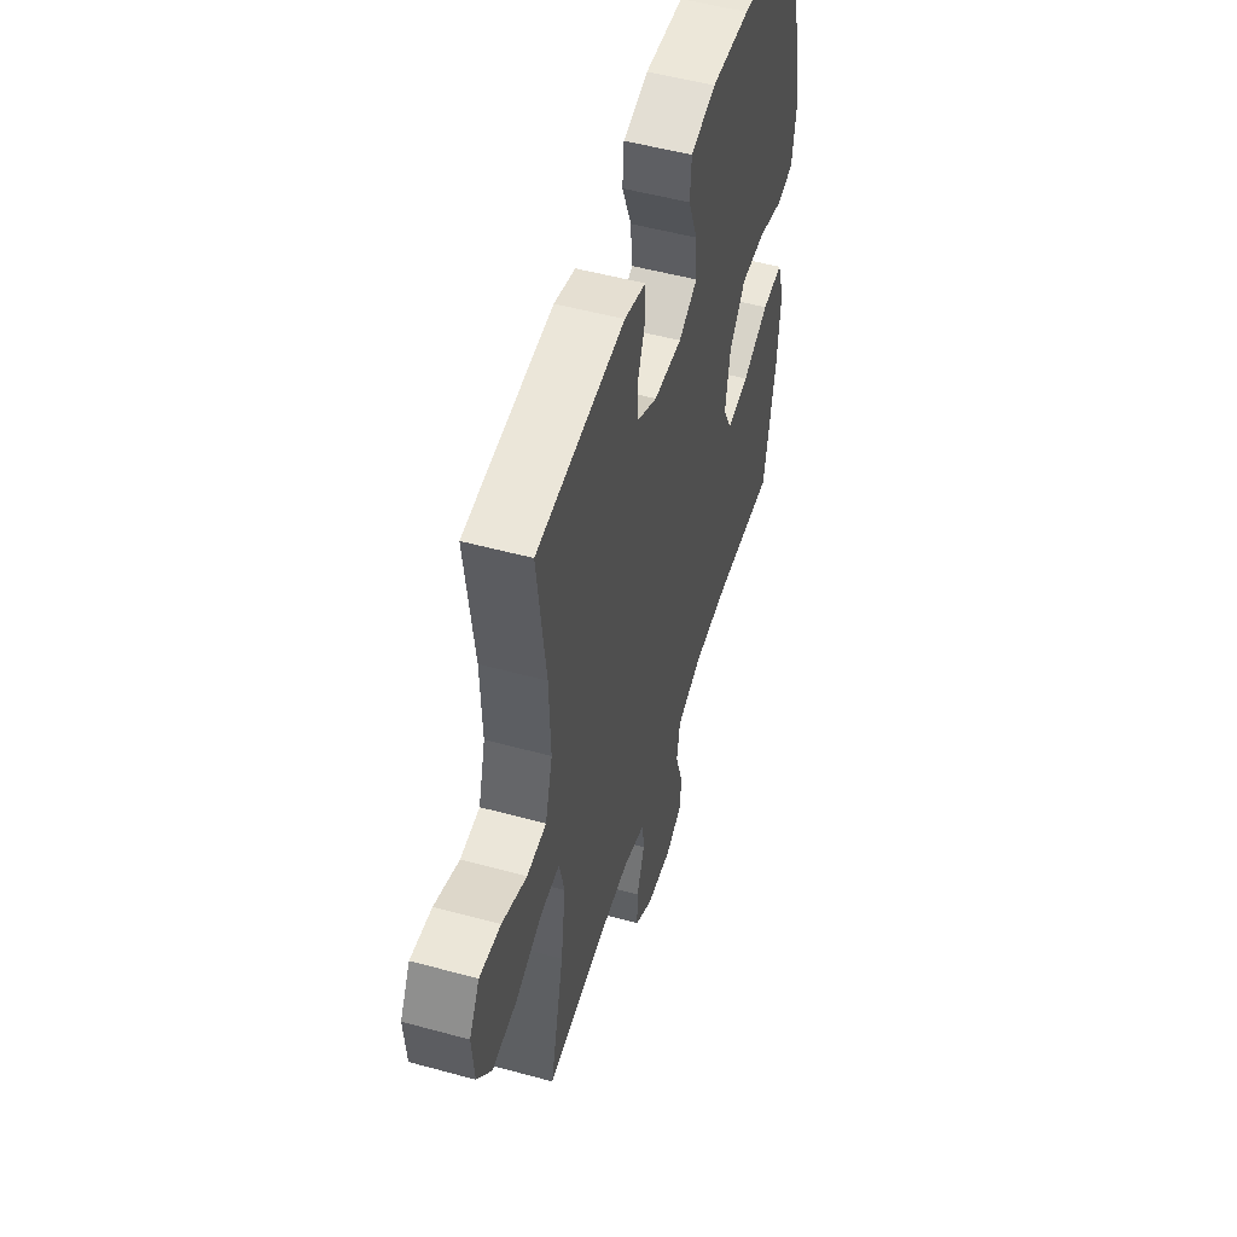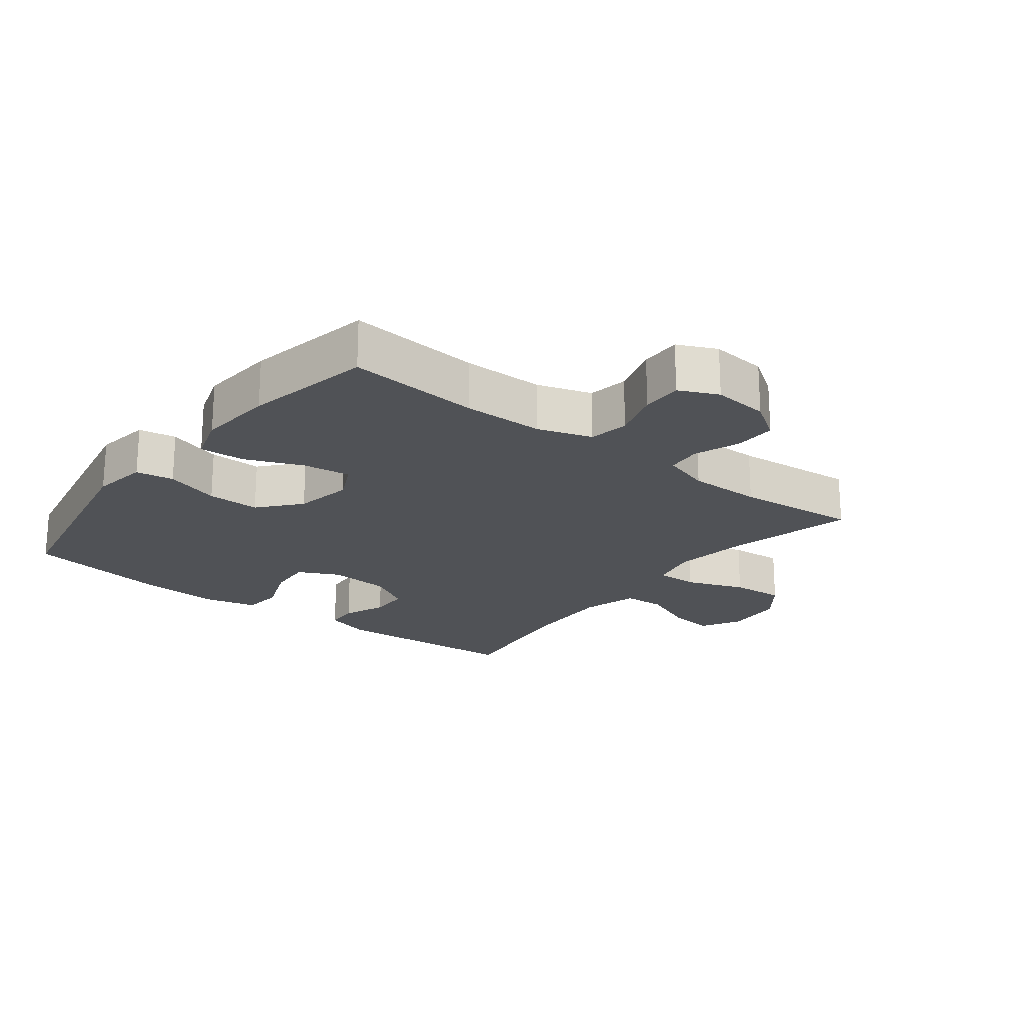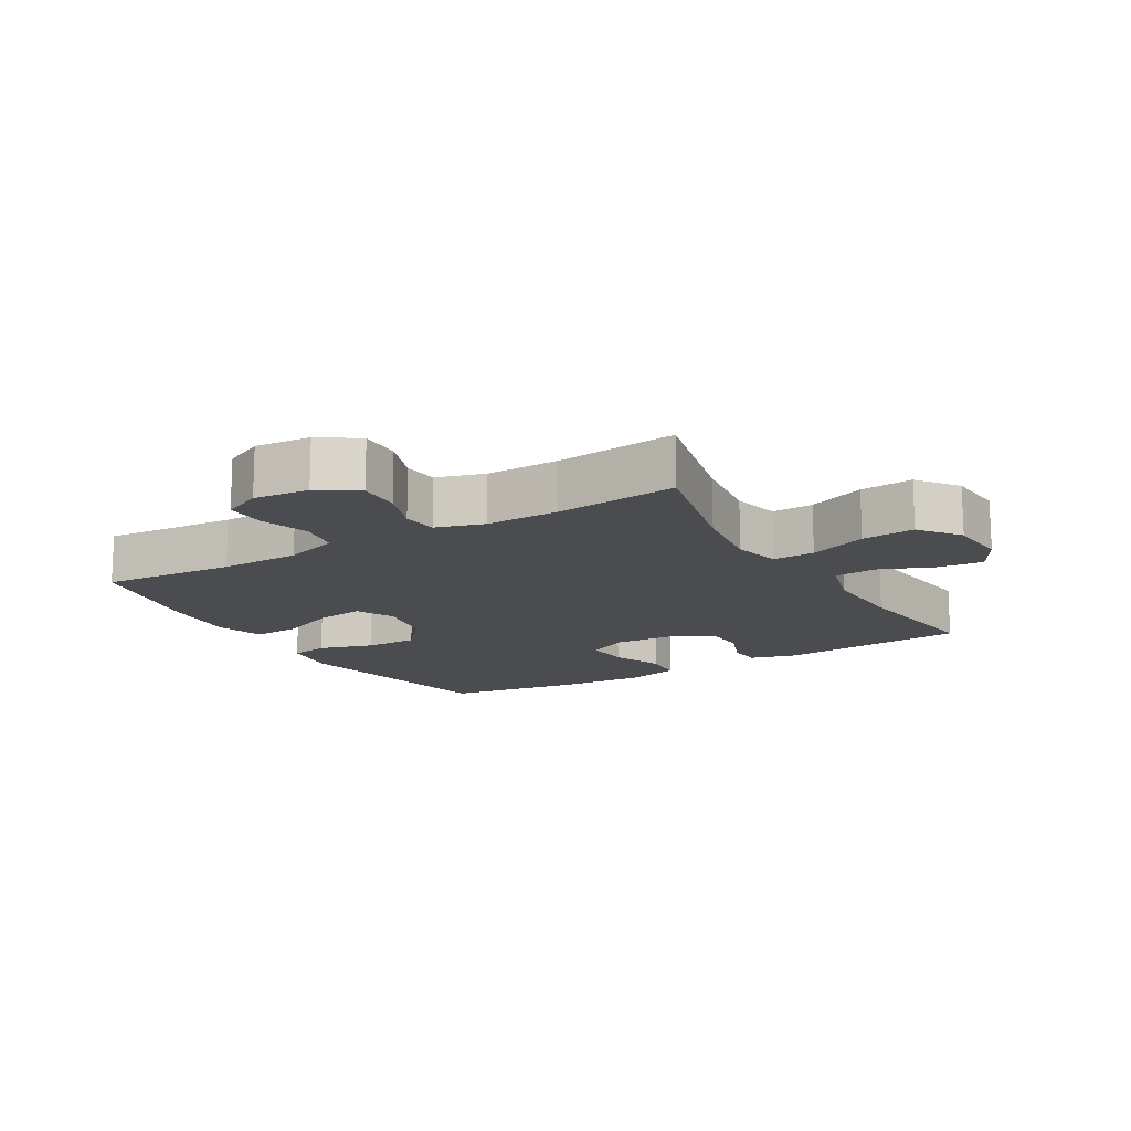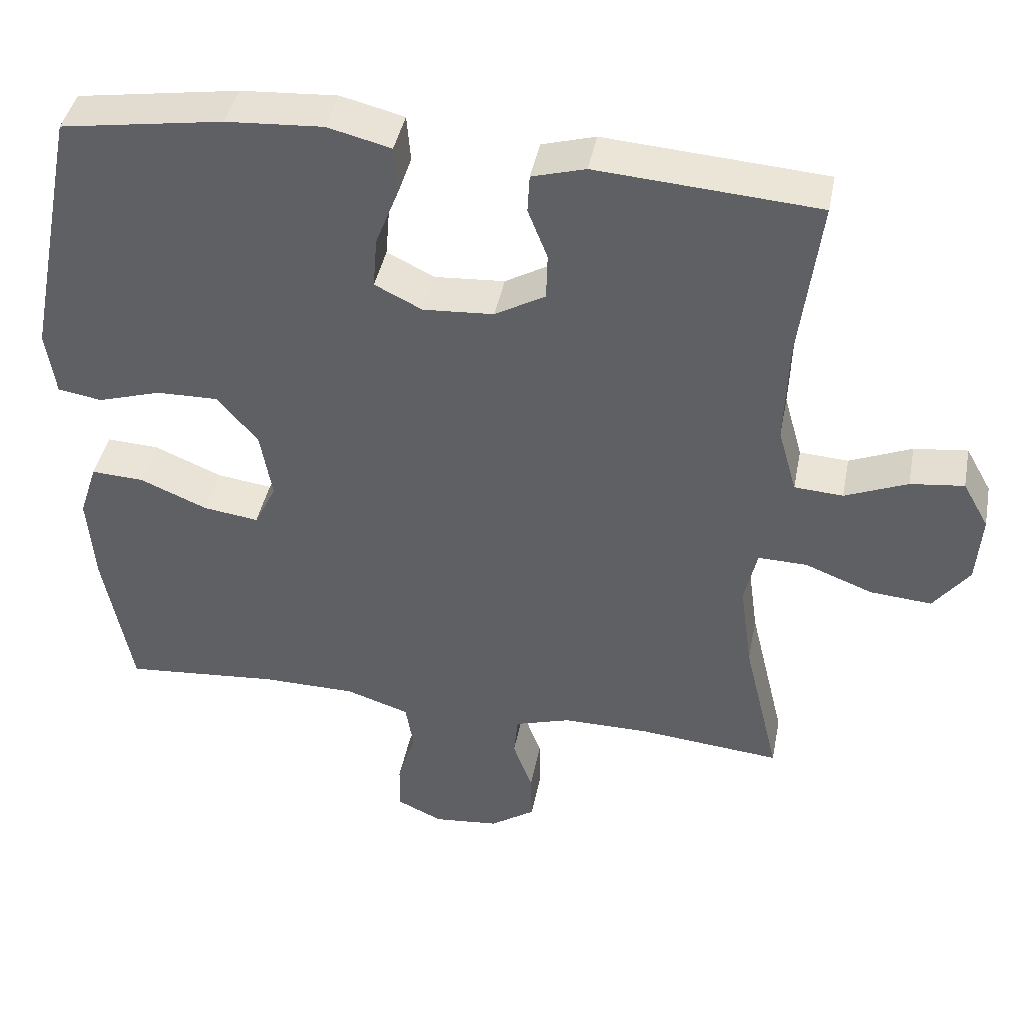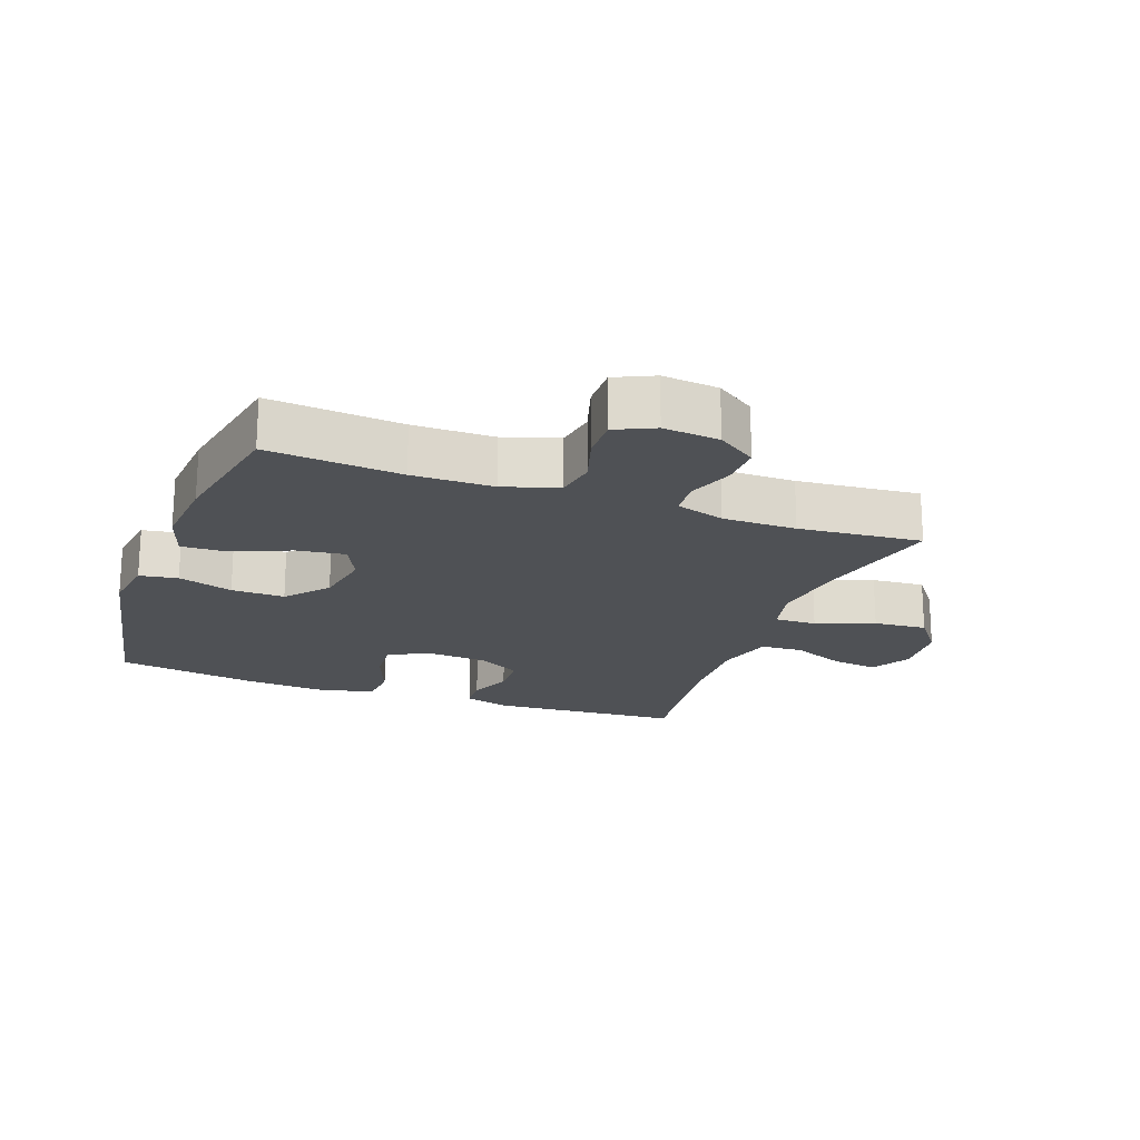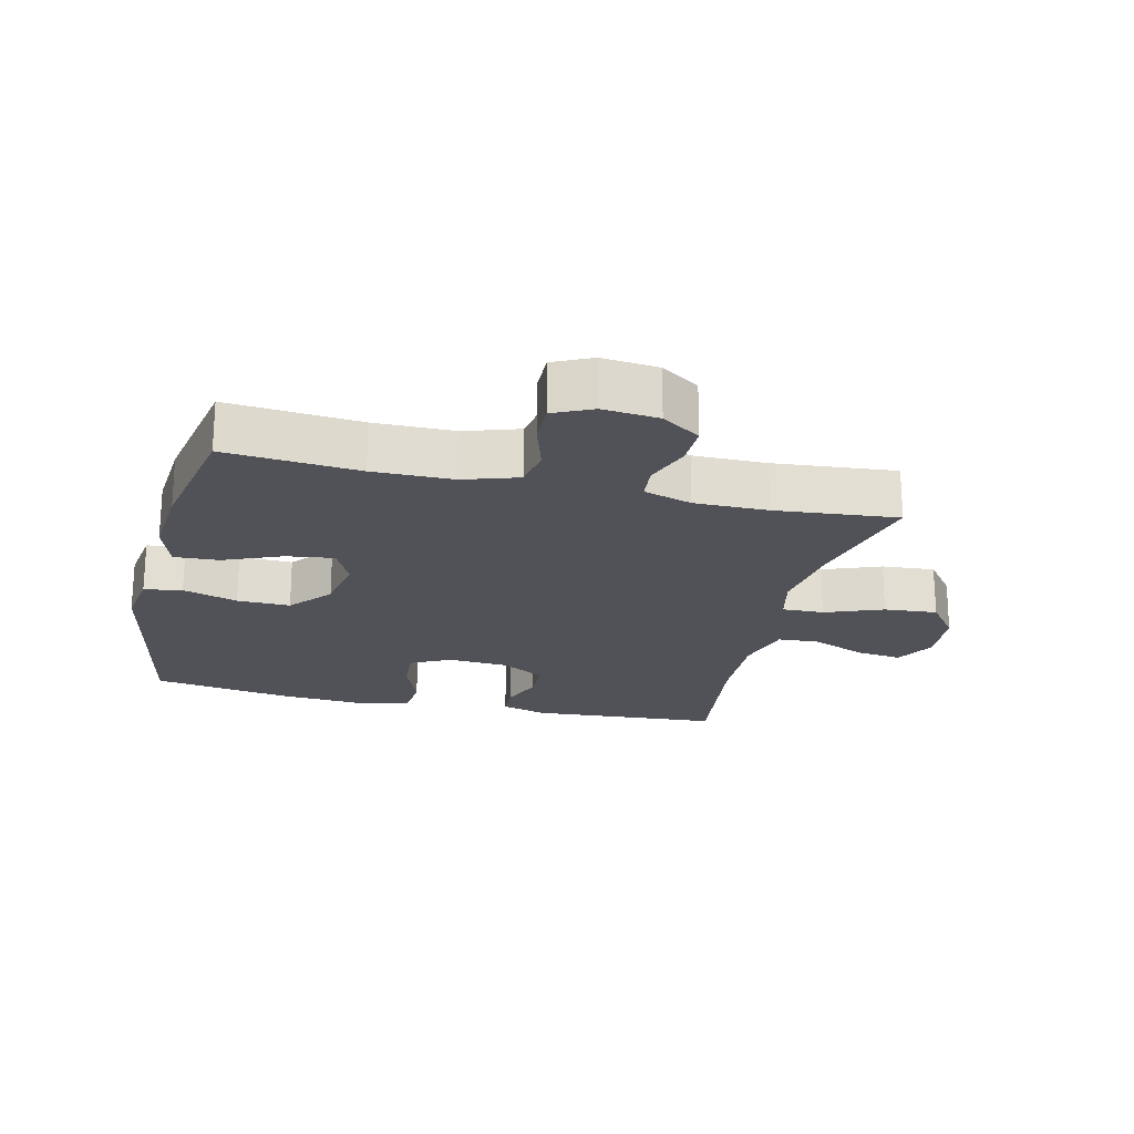
<metadata>
{"format":"obj","ext":"obj","renderer":"f3d","projection":"perspective","resolution":1024,"background":"white","views":[{"elev":51.8,"azim":-73.5,"up":"+Z"},{"elev":-21.1,"azim":142.0,"up":"+Y"},{"elev":-14.9,"azim":-149.3,"up":"+Y"},{"elev":41.7,"azim":-169.1,"up":"+Z"},{"elev":-19.9,"azim":159.7,"up":"+Y"},{"elev":-21.6,"azim":166.5,"up":"+Y"}]}
</metadata>
<code>
o path8868
v -0.4557 0.0375 0.3
v -0.4509 0.0375 0.1617
v -0.4764 0.0375 0.07162
v -0.5437 0.0375 0.06728
v -0.63 0.0375 0.1028
v -0.7039 0.0375 0.1115
v -0.7396 0.0375 0.04806
v -0.7323 0.0375 -0.04699
v -0.6828 0.0375 -0.1116
v -0.5973 0.0375 -0.1045
v -0.5041 0.0375 -0.06847
v -0.4366 0.0375 -0.06681
v -0.4189 0.0375 -0.1436
v -0.4357 0.0375 -0.2653
v -0.4851 0.0375 -0.4706
v -0.2879 0.0375 -0.4516
v -0.1696 0.0375 -0.4509
v -0.09186 0.0375 -0.4745
v -0.08639 0.0375 -0.5313
v -0.1134 0.0375 -0.6048
v -0.115 0.0375 -0.6723
v -0.0525 0.0375 -0.714
v 0.03771 0.0375 -0.7225
v 0.1003 0.0375 -0.6933
v 0.09892 0.0375 -0.6274
v 0.074 0.0375 -0.5478
v 0.08494 0.0375 -0.4832
v 0.1724 0.0375 -0.4545
v 0.3021 0.0375 -0.4528
v 0.5168 0.0375 -0.4706
v 0.556 0.0375 -0.2643
v 0.5657 0.0375 -0.1424
v 0.5408 0.0375 -0.06631
v 0.4681 0.0375 -0.07008
v 0.3747 0.0375 -0.1093
v 0.2979 0.0375 -0.1198
v 0.2676 0.0375 -0.05847
v 0.2841 0.0375 0.03533
v 0.3405 0.0375 0.1014
v 0.4257 0.0375 0.0999
v 0.5137 0.0375 0.07301
v 0.5747 0.0375 0.08324
v 0.5879 0.0375 0.1735
v 0.5168 0.0375 0.5311
v 0.2929 0.0375 0.5659
v 0.1588 0.0375 0.5745
v 0.071 0.0375 0.5526
v 0.06582 0.0375 0.4883
v 0.09854 0.0375 0.4048
v 0.1042 0.0375 0.334
v 0.03871 0.0375 0.3016
v -0.05885 0.0375 0.308
v -0.1286 0.0375 0.3473
v -0.1303 0.0375 0.411
v -0.1031 0.0375 0.48
v -0.1059 0.0375 0.5327
v -0.1798 0.0375 0.5536
v -0.4851 0.0375 0.5311
v -0.4557 -0.0375 0.3
v -0.4509 -0.0375 0.1617
v -0.4764 -0.0375 0.07162
v -0.5437 -0.0375 0.06728
v -0.63 -0.0375 0.1028
v -0.7039 -0.0375 0.1115
v -0.7396 -0.0375 0.04806
v -0.7323 -0.0375 -0.04699
v -0.6828 -0.0375 -0.1116
v -0.5973 -0.0375 -0.1045
v -0.5041 -0.0375 -0.06847
v -0.4366 -0.0375 -0.06681
v -0.4189 -0.0375 -0.1436
v -0.4357 -0.0375 -0.2653
v -0.4851 -0.0375 -0.4706
v -0.2879 -0.0375 -0.4516
v -0.1696 -0.0375 -0.4509
v -0.09186 -0.0375 -0.4745
v -0.08639 -0.0375 -0.5313
v -0.1134 -0.0375 -0.6048
v -0.115 -0.0375 -0.6723
v -0.0525 -0.0375 -0.714
v 0.03771 -0.0375 -0.7225
v 0.1003 -0.0375 -0.6933
v 0.09892 -0.0375 -0.6274
v 0.074 -0.0375 -0.5478
v 0.08494 -0.0375 -0.4832
v 0.1724 -0.0375 -0.4545
v 0.3021 -0.0375 -0.4528
v 0.5168 -0.0375 -0.4706
v 0.556 -0.0375 -0.2643
v 0.5657 -0.0375 -0.1424
v 0.5408 -0.0375 -0.06631
v 0.4681 -0.0375 -0.07008
v 0.3747 -0.0375 -0.1093
v 0.2979 -0.0375 -0.1198
v 0.2676 -0.0375 -0.05847
v 0.2841 -0.0375 0.03533
v 0.3405 -0.0375 0.1014
v 0.4257 -0.0375 0.0999
v 0.5137 -0.0375 0.07301
v 0.5747 -0.0375 0.08324
v 0.5879 -0.0375 0.1735
v 0.5168 -0.0375 0.5311
v 0.2929 -0.0375 0.5659
v 0.1588 -0.0375 0.5745
v 0.071 -0.0375 0.5526
v 0.06582 -0.0375 0.4883
v 0.09854 -0.0375 0.4048
v 0.1042 -0.0375 0.334
v 0.03871 -0.0375 0.3016
v -0.05885 -0.0375 0.308
v -0.1286 -0.0375 0.3473
v -0.1303 -0.0375 0.411
v -0.1031 -0.0375 0.48
v -0.1059 -0.0375 0.5327
v -0.1798 -0.0375 0.5536
v -0.4851 -0.0375 0.5311
v -0.0525 0.0375 -0.714
v 0.03771 0.0375 -0.7225
v 0.1003 0.0375 -0.6933
v 0.1003 0.0375 -0.6933
v -0.115 0.0375 -0.6723
v 0.09892 0.0375 -0.6274
v -0.1134 0.0375 -0.6048
v 0.074 0.0375 -0.5478
v -0.08639 0.0375 -0.5313
v 0.08494 0.0375 -0.4832
v 0.08494 0.0375 -0.4832
v -0.09186 0.0375 -0.4745
v -0.09186 0.0375 -0.4745
v 0.1724 0.0375 -0.4545
v -0.1696 0.0375 -0.4509
v 0.3021 0.0375 -0.4528
v 0.5168 0.0375 -0.4706
v 0.5168 0.0375 -0.4706
v -0.4851 0.0375 -0.4706
v -0.4851 0.0375 -0.4706
v -0.2879 0.0375 -0.4516
v -0.4357 0.0375 -0.2653
v 0.556 0.0375 -0.2643
v -0.4189 0.0375 -0.1436
v 0.5657 0.0375 -0.1424
v -0.4366 0.0375 -0.06681
v -0.4366 0.0375 -0.06681
v 0.3747 0.0375 -0.1093
v 0.2979 0.0375 -0.1198
v 0.2979 0.0375 -0.1198
v 0.5408 0.0375 -0.06631
v 0.5408 0.0375 -0.06631
v 0.2676 0.0375 -0.05847
v -0.7323 0.0375 -0.04699
v -0.6828 0.0375 -0.1116
v -0.5973 0.0375 -0.1045
v 0.4681 0.0375 -0.07008
v -0.5041 0.0375 -0.06847
v 0.2841 0.0375 0.03533
v -0.7396 0.0375 0.04806
v 0.3405 0.0375 0.1014
v -0.7039 0.0375 0.1115
v -0.7039 0.0375 0.1115
v -0.63 0.0375 0.1028
v -0.5437 0.0375 0.06728
v -0.4764 0.0375 0.07162
v -0.4764 0.0375 0.07162
v -0.4509 0.0375 0.1617
v 0.4257 0.0375 0.0999
v 0.5137 0.0375 0.07301
v 0.5747 0.0375 0.08324
v 0.5747 0.0375 0.08324
v 0.5879 0.0375 0.1735
v -0.4557 0.0375 0.3
v 0.03871 0.0375 0.3016
v -0.05885 0.0375 0.308
v 0.1042 0.0375 0.334
v 0.1042 0.0375 0.334
v -0.1286 0.0375 0.3473
v 0.09854 0.0375 0.4048
v -0.1303 0.0375 0.411
v 0.06582 0.0375 0.4883
v -0.1031 0.0375 0.48
v -0.1059 0.0375 0.5327
v -0.1059 0.0375 0.5327
v 0.071 0.0375 0.5526
v 0.071 0.0375 0.5526
v -0.4851 0.0375 0.5311
v -0.4851 0.0375 0.5311
v 0.5168 0.0375 0.5311
v 0.5168 0.0375 0.5311
v -0.1798 0.0375 0.5536
v 0.2929 0.0375 0.5659
v 0.1588 0.0375 0.5745
v -0.0525 -0.0375 -0.714
v 0.03771 -0.0375 -0.7225
v 0.1003 -0.0375 -0.6933
v 0.1003 -0.0375 -0.6933
v -0.115 -0.0375 -0.6723
v 0.09892 -0.0375 -0.6274
v -0.1134 -0.0375 -0.6048
v 0.074 -0.0375 -0.5478
v -0.08639 -0.0375 -0.5313
v 0.08494 -0.0375 -0.4832
v 0.08494 -0.0375 -0.4832
v -0.09186 -0.0375 -0.4745
v -0.09186 -0.0375 -0.4745
v 0.1724 -0.0375 -0.4545
v -0.1696 -0.0375 -0.4509
v 0.3021 -0.0375 -0.4528
v 0.5168 -0.0375 -0.4706
v 0.5168 -0.0375 -0.4706
v -0.4851 -0.0375 -0.4706
v -0.4851 -0.0375 -0.4706
v -0.2879 -0.0375 -0.4516
v -0.4357 -0.0375 -0.2653
v 0.556 -0.0375 -0.2643
v -0.4189 -0.0375 -0.1436
v 0.5657 -0.0375 -0.1424
v -0.4366 -0.0375 -0.06681
v -0.4366 -0.0375 -0.06681
v 0.3747 -0.0375 -0.1093
v 0.2979 -0.0375 -0.1198
v 0.2979 -0.0375 -0.1198
v 0.5408 -0.0375 -0.06631
v 0.5408 -0.0375 -0.06631
v 0.2676 -0.0375 -0.05847
v -0.7323 -0.0375 -0.04699
v -0.6828 -0.0375 -0.1116
v -0.5973 -0.0375 -0.1045
v 0.4681 -0.0375 -0.07008
v -0.5041 -0.0375 -0.06847
v 0.2841 -0.0375 0.03533
v -0.7396 -0.0375 0.04806
v 0.3405 -0.0375 0.1014
v -0.7039 -0.0375 0.1115
v -0.7039 -0.0375 0.1115
v -0.63 -0.0375 0.1028
v -0.5437 -0.0375 0.06728
v -0.4764 -0.0375 0.07162
v -0.4764 -0.0375 0.07162
v -0.4509 -0.0375 0.1617
v 0.4257 -0.0375 0.0999
v 0.5137 -0.0375 0.07301
v 0.5747 -0.0375 0.08324
v 0.5747 -0.0375 0.08324
v 0.5879 -0.0375 0.1735
v -0.4557 -0.0375 0.3
v 0.03871 -0.0375 0.3016
v -0.05885 -0.0375 0.308
v 0.1042 -0.0375 0.334
v 0.1042 -0.0375 0.334
v -0.1286 -0.0375 0.3473
v 0.09854 -0.0375 0.4048
v -0.1303 -0.0375 0.411
v 0.06582 -0.0375 0.4883
v -0.1031 -0.0375 0.48
v -0.1059 -0.0375 0.5327
v -0.1059 -0.0375 0.5327
v 0.071 -0.0375 0.5526
v 0.071 -0.0375 0.5526
v -0.4851 -0.0375 0.5311
v -0.4851 -0.0375 0.5311
v 0.5168 -0.0375 0.5311
v 0.5168 -0.0375 0.5311
v -0.1798 -0.0375 0.5536
v 0.2929 -0.0375 0.5659
v 0.1588 -0.0375 0.5745
f 252 264 256
f 216 236 228
f 247 263 250
f 243 240 241
f 260 231 239
f 219 206 218
f 211 212 209
f 236 235 228
f 213 218 206
f 195 191 197
f 200 204 219
f 213 206 207
f 227 215 221
f 216 238 236
f 238 246 249
f 216 246 238
f 262 253 254
f 214 246 216
f 234 226 235
f 245 229 247
f 239 240 243
f 238 249 244
f 192 196 191
f 215 218 213
f 234 230 224
f 202 200 223
f 230 234 232
f 245 223 229
f 204 206 219
f 226 224 225
f 200 199 198
f 244 262 258
f 197 198 199
f 196 197 191
f 228 235 226
f 244 249 251
f 250 263 264
f 197 196 198
f 212 205 214
f 244 251 262
f 196 192 193
f 223 200 219
f 226 234 224
f 229 231 247
f 263 231 260
f 250 264 252
f 199 200 202
f 247 231 263
f 260 239 243
f 218 215 227
f 246 223 245
f 214 223 246
f 205 223 214
f 202 223 205
f 251 253 262
f 205 212 211
f 22 23 81 80
f 23 120 194 81
f 21 22 80 79
f 24 25 83 82
f 20 21 79 78
f 25 26 84 83
f 19 20 78 77
f 26 127 201 84
f 129 19 77 203
f 27 28 86 85
f 17 18 76 75
f 29 134 208 87
f 136 16 74 210
f 28 29 87 86
f 16 17 75 74
f 14 15 73 72
f 30 31 89 88
f 13 14 72 71
f 31 32 90 89
f 143 13 71 217
f 35 146 220 93
f 32 148 222 90
f 36 37 95 94
f 8 9 67 66
f 9 10 68 67
f 34 35 93 92
f 33 34 92 91
f 10 11 69 68
f 11 12 70 69
f 37 38 96 95
f 7 8 66 65
f 38 39 97 96
f 159 7 65 233
f 5 6 64 63
f 4 5 63 62
f 163 4 62 237
f 2 3 61 60
f 40 41 99 98
f 41 168 242 99
f 42 43 101 100
f 39 40 98 97
f 1 2 60 59
f 51 52 110 109
f 174 51 109 248
f 52 53 111 110
f 49 50 108 107
f 53 54 112 111
f 48 49 107 106
f 54 55 113 112
f 55 181 255 113
f 183 48 106 257
f 185 1 59 259
f 43 187 261 101
f 56 57 115 114
f 57 58 116 115
f 44 45 103 102
f 46 47 105 104
f 45 46 104 103
f 178 182 190
f 142 154 162
f 173 176 189
f 169 167 166
f 186 165 157
f 145 144 132
f 137 135 138
f 162 154 161
f 139 132 144
f 121 123 117
f 126 145 130
f 139 133 132
f 153 147 141
f 142 162 164
f 164 175 172
f 142 164 172
f 188 180 179
f 140 142 172
f 160 161 152
f 171 173 155
f 165 169 166
f 164 170 175
f 118 117 122
f 141 139 144
f 160 150 156
f 128 149 126
f 156 158 160
f 171 155 149
f 130 145 132
f 152 151 150
f 126 124 125
f 170 184 188
f 123 125 124
f 122 117 123
f 154 152 161
f 170 177 175
f 176 190 189
f 123 124 122
f 138 140 131
f 170 188 177
f 122 119 118
f 149 145 126
f 152 150 160
f 155 173 157
f 189 186 157
f 176 178 190
f 125 128 126
f 173 189 157
f 186 169 165
f 144 153 141
f 172 171 149
f 140 172 149
f 131 140 149
f 128 131 149
f 177 188 179
f 131 137 138

</code>
